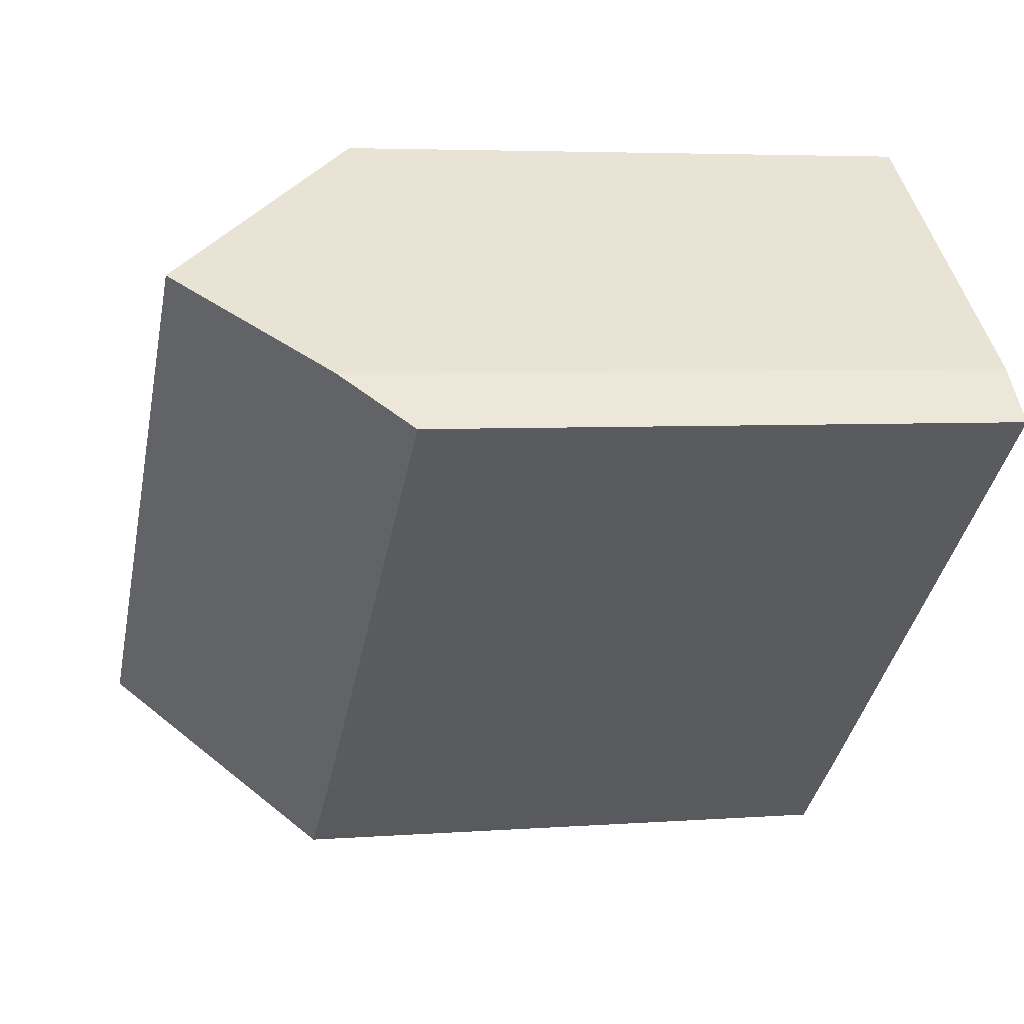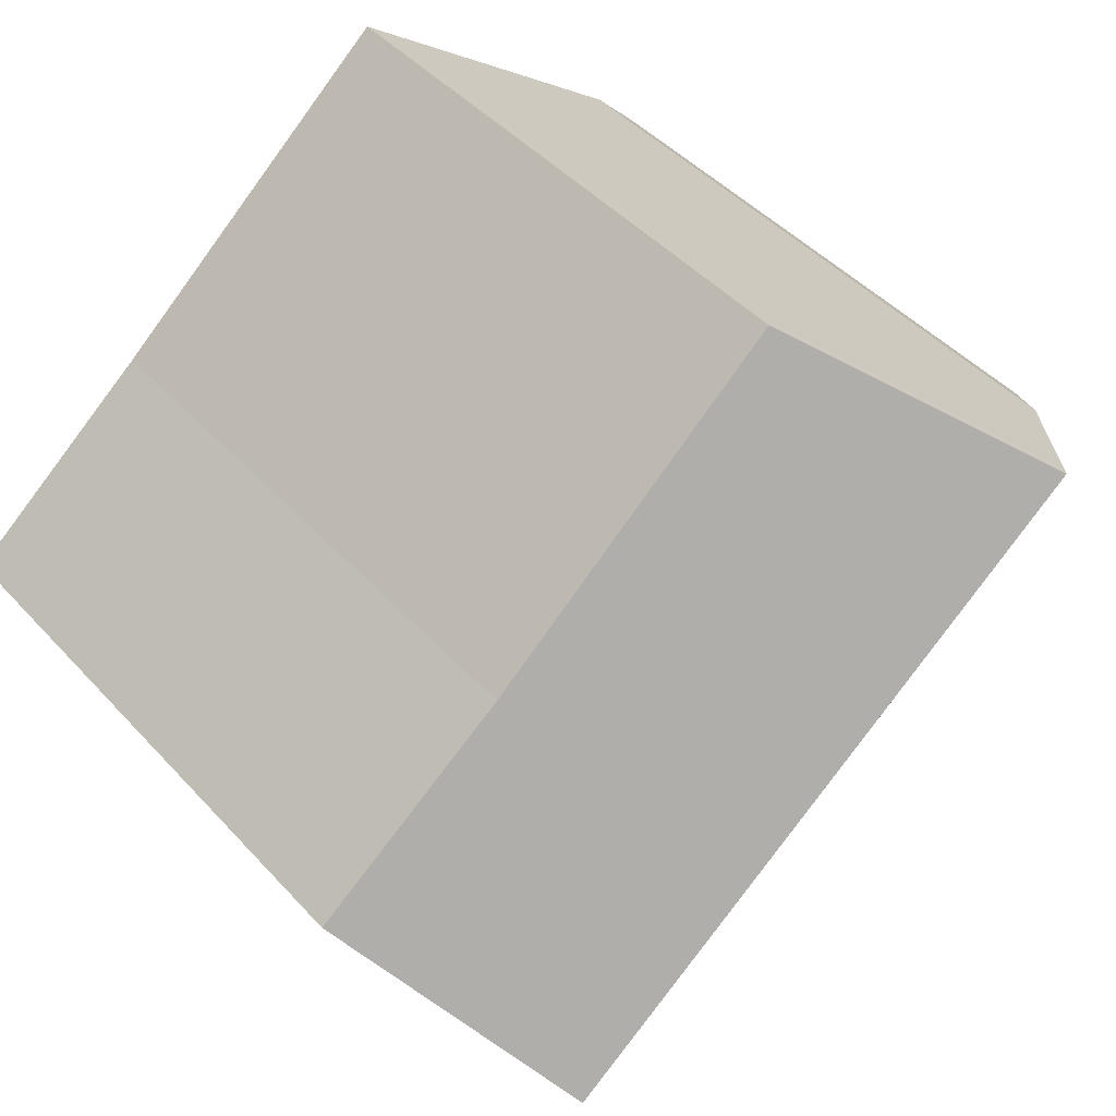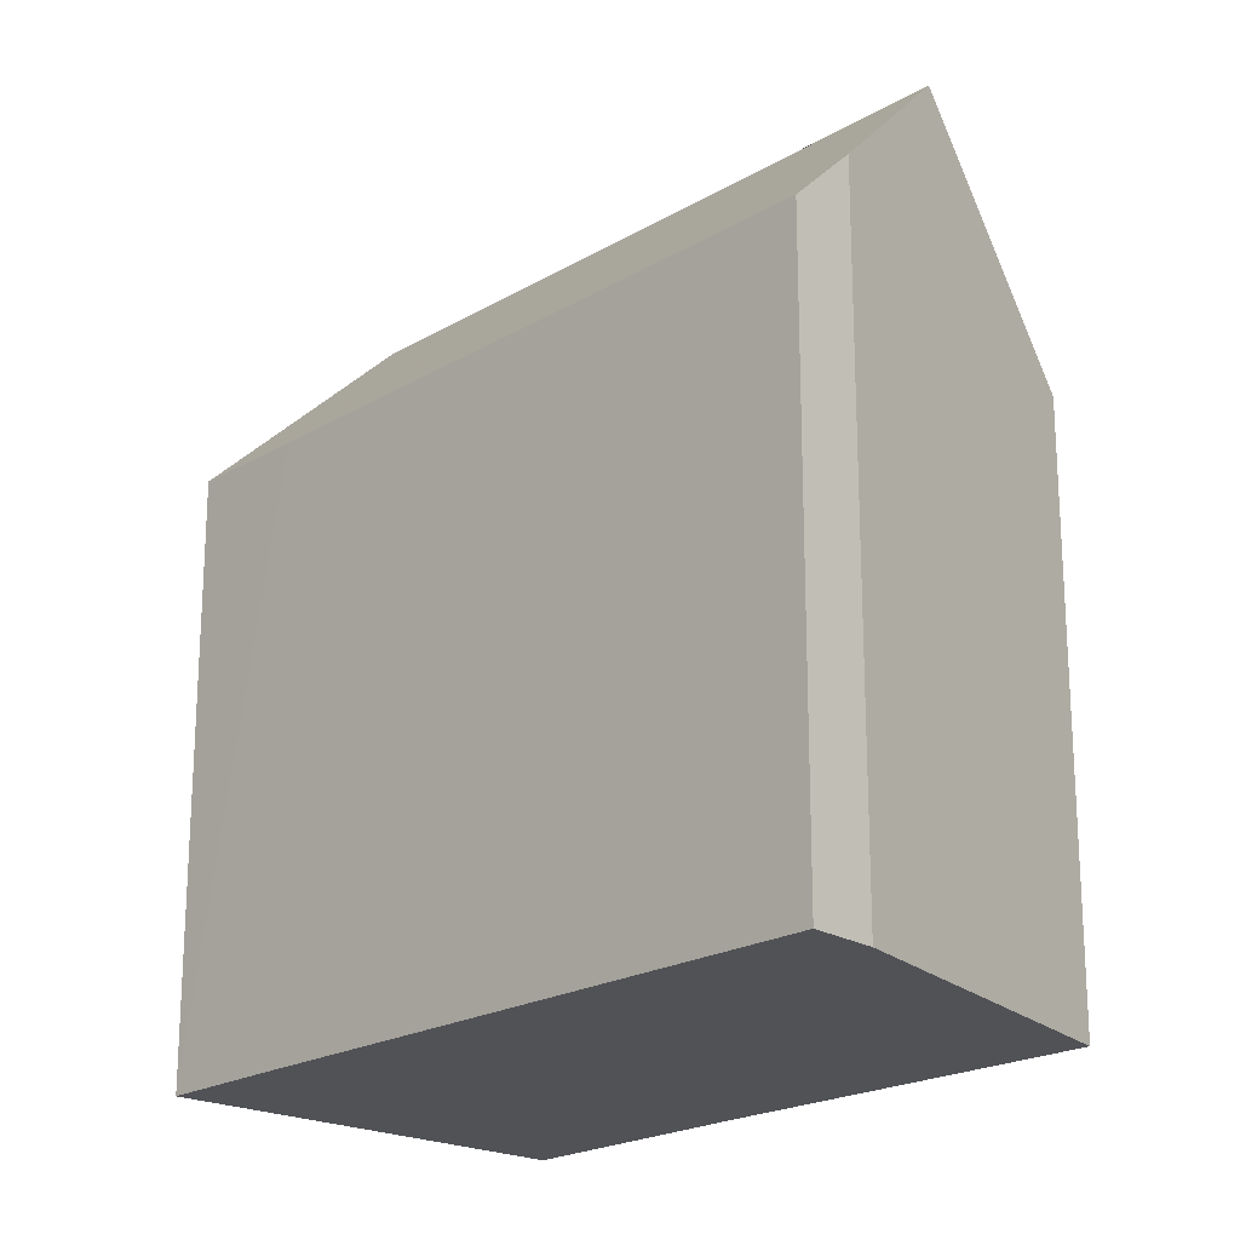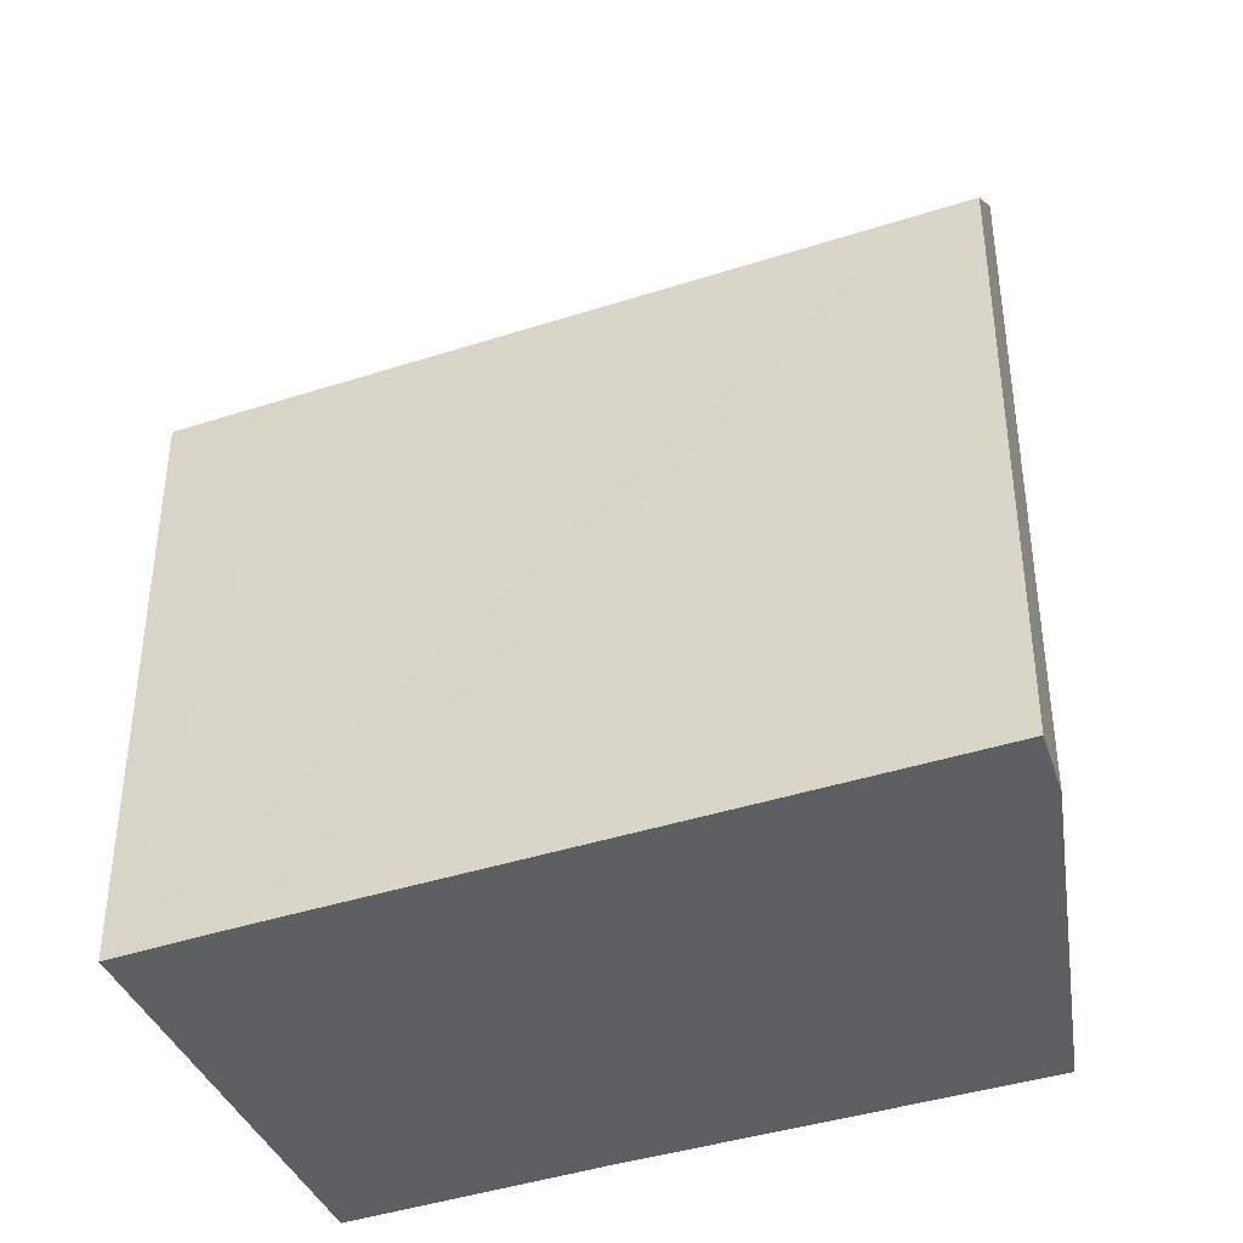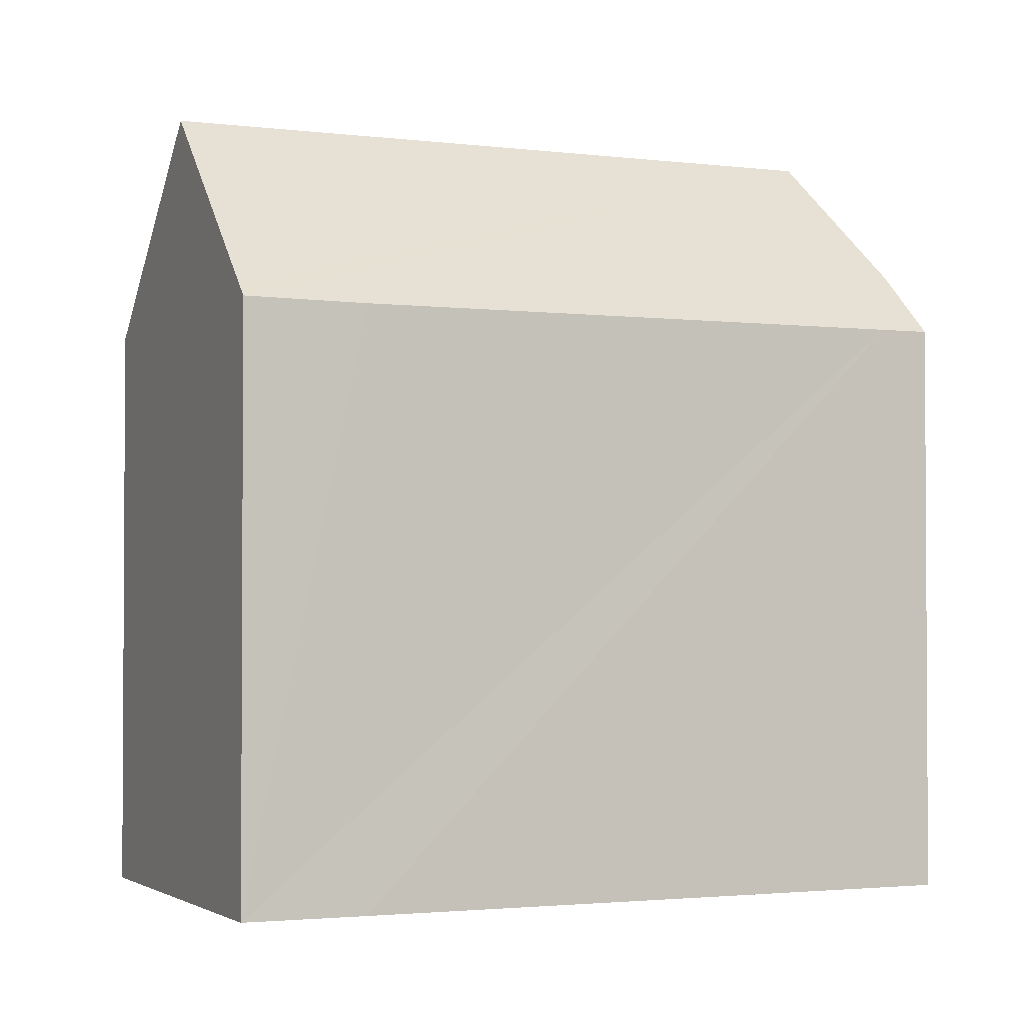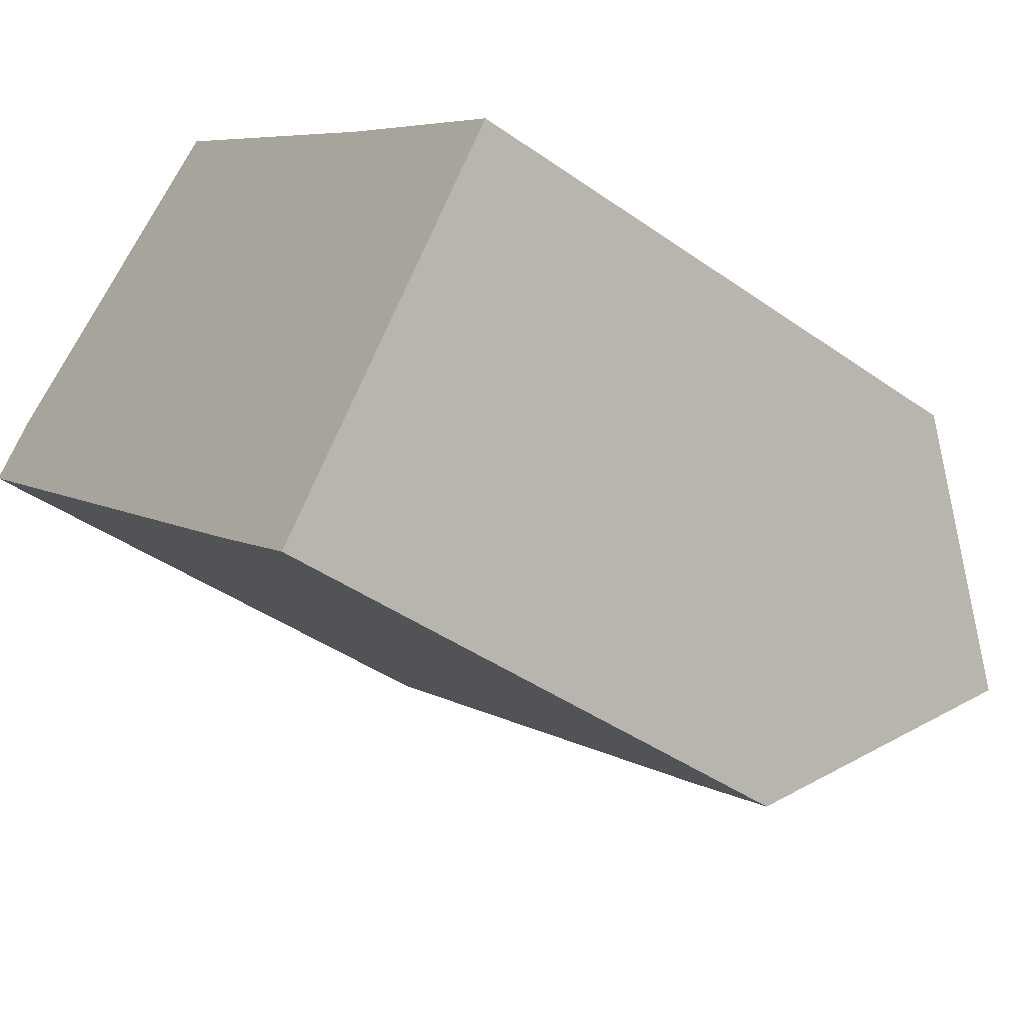
<metadata>
{"format":"obj","ext":"obj","renderer":"f3d","projection":"perspective","resolution":1024,"background":"white","views":[{"elev":4.6,"azim":-103.9,"up":"+Z"},{"elev":44.9,"azim":140.9,"up":"+Z"},{"elev":-21.1,"azim":-93.5,"up":"+Y"},{"elev":-41.7,"azim":-118.6,"up":"+Y"},{"elev":-2.1,"azim":-164.6,"up":"+Y"},{"elev":-41.6,"azim":49.5,"up":"+Z"}]}
</metadata>
<code>
v  4.448 20.16 3.37
v  21.76 14.97 -4.057
v  18.33 20.16 -8.289
v  20.35 14.99 -2.898
v  16.67 15.04 0.13
v  13.06 14.99 3.234
v  12.51 14.98 3.707
v  8.836 14.93 6.866
v  4.973 19.37 4.018
v  4.283 20.16 3.508
v  4.552 19.85 3.707
v  1.218 16.64 1.249
v  1.019 14.98 -0.859
v  0 14.98 9.173e-16
v  12.44 14.95 -10.49
v  1.445 16.9 1.416
v  14.9 14.98 -12.52
v  15.09 15.27 -12.28
v  1.218 -7.648e-17 1.249
v  4.973 -2.46e-16 4.018
v  8.836 -4.204e-16 6.866
v  1.445 -8.67e-17 1.416
v  4.552 -2.27e-16 3.707
v  4.283 -2.148e-16 3.508
v  0 0 0
v  12.51 -2.27e-16 3.707
v  16.67 -7.96e-18 0.13
v  13.06 -1.98e-16 3.234
v  21.76 2.484e-16 -4.057
v  20.35 1.775e-16 -2.898
v  14.9 7.663e-16 -12.52
v  18.33 5.076e-16 -8.289
v  15.09 7.519e-16 -12.28
v  12.44 6.423e-16 -10.49
v  1.019 5.26e-17 -0.859
g defaultobject
f 1 2 3
f 2 1 4
f 4 1 5
f 5 1 6
f 6 1 7
f 7 1 8
f 8 1 9
f 9 1 10
f 9 10 11
f 12 13 14
f 13 12 15
f 15 12 16
f 15 16 10
f 15 10 17
f 17 10 18
f 18 10 3
f 3 10 1
f 16 11 10
f 11 16 9
f 9 16 8
f 8 16 12
f 8 12 19
f 8 19 20
f 8 20 21
f 20 19 22
f 20 22 23
f 23 22 24
f 14 19 12
f 19 14 25
f 21 7 8
f 7 21 6
f 6 21 5
f 5 21 26
f 5 26 27
f 27 26 28
f 27 4 5
f 4 27 2
f 2 27 29
f 29 27 30
f 2 18 3
f 18 2 29
f 18 29 17
f 17 29 31
f 31 29 32
f 31 32 33
f 31 15 17
f 15 31 13
f 13 31 34
f 13 34 35
f 13 35 14
f 14 35 25
f 30 32 29
f 32 30 27
f 32 27 33
f 33 27 31
f 31 27 34
f 34 27 28
f 34 28 35
f 35 28 26
f 35 26 21
f 35 21 20
f 35 20 24
f 35 24 22
f 35 22 25
f 25 22 19

</code>
